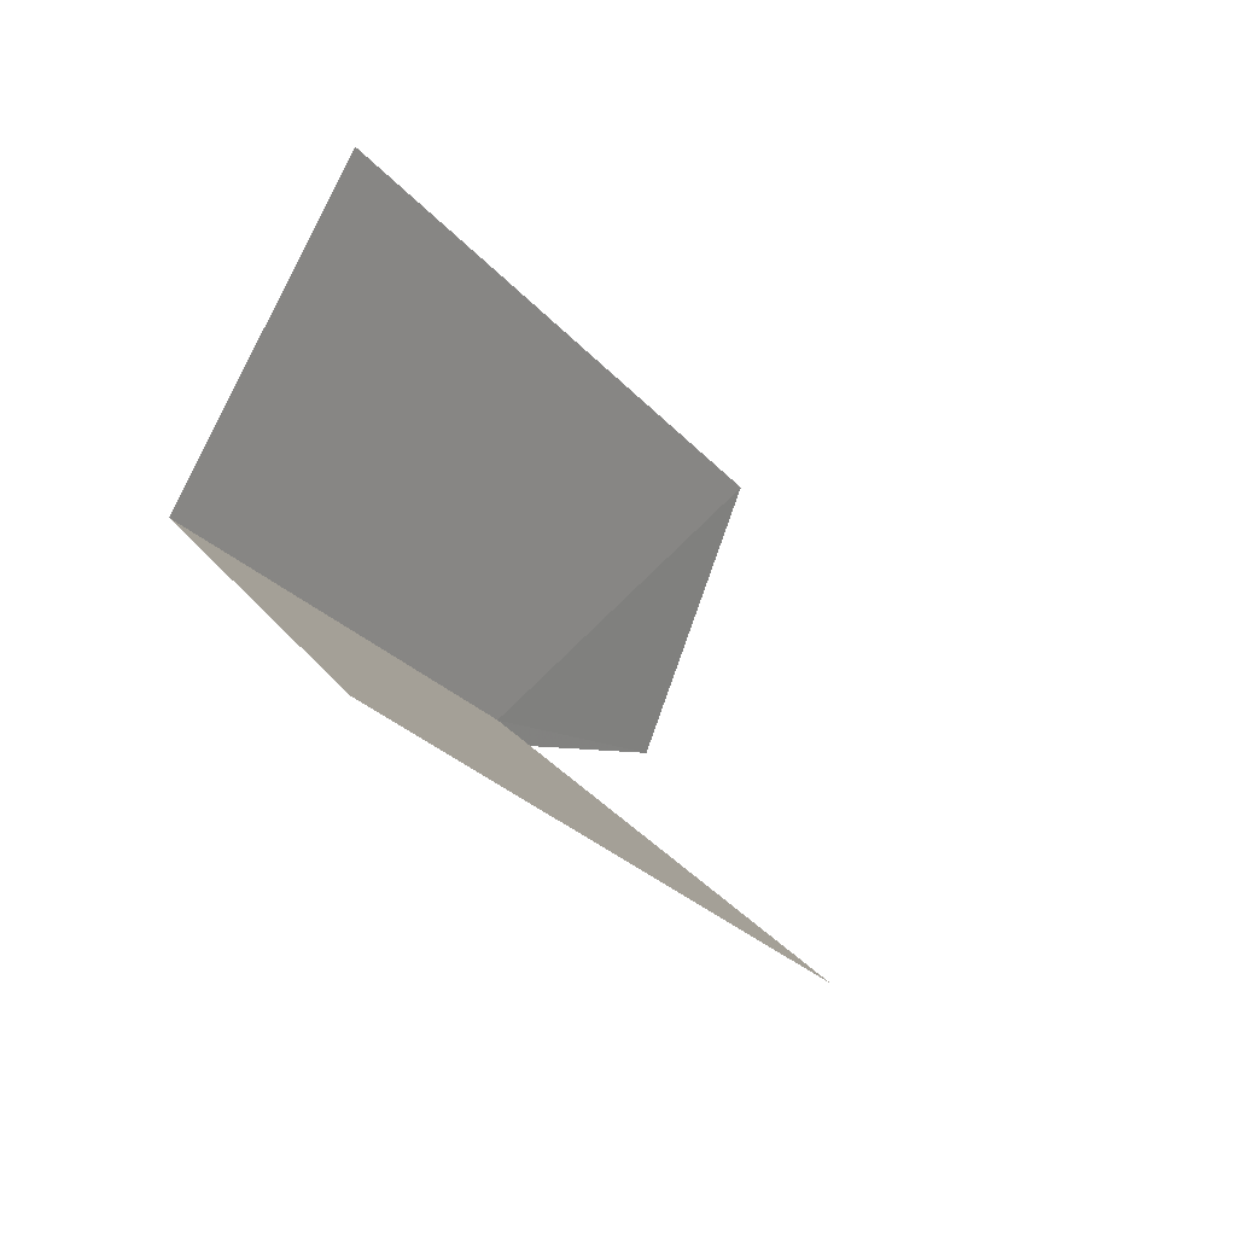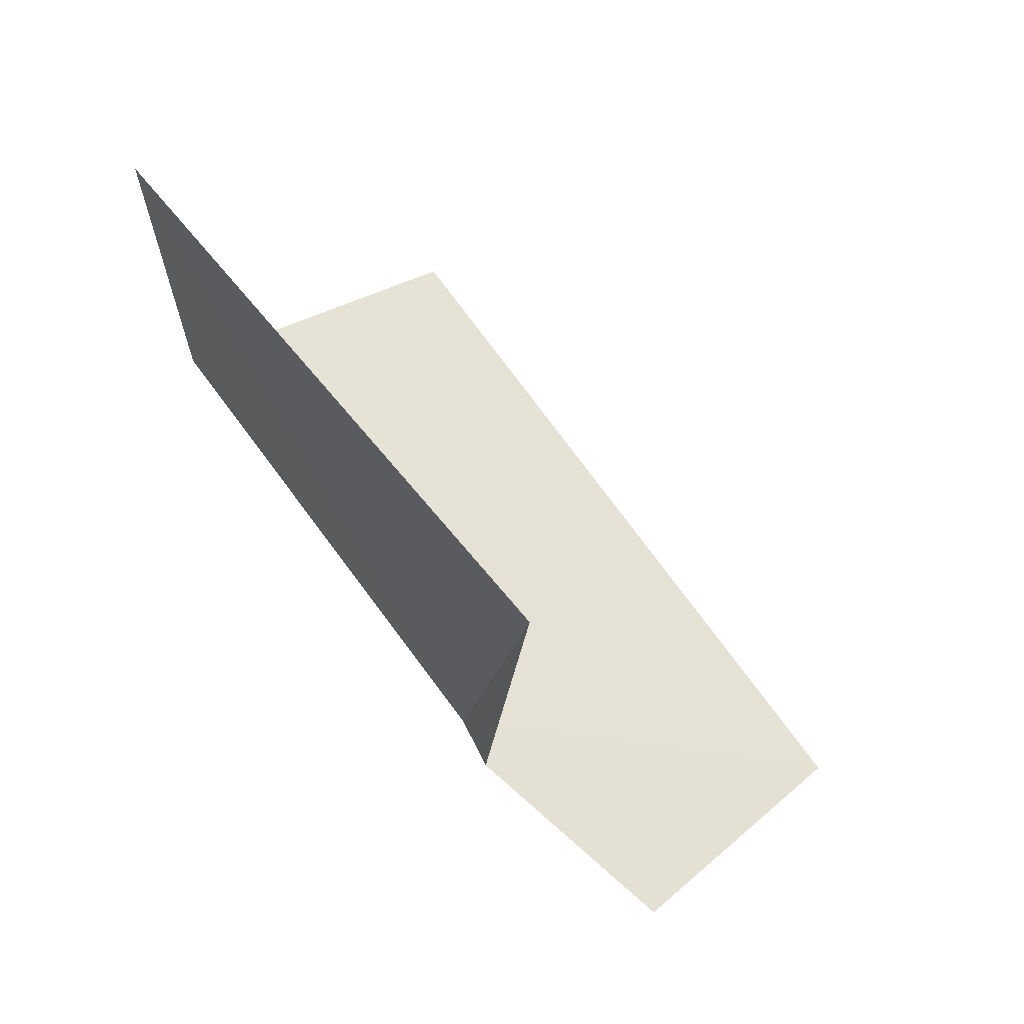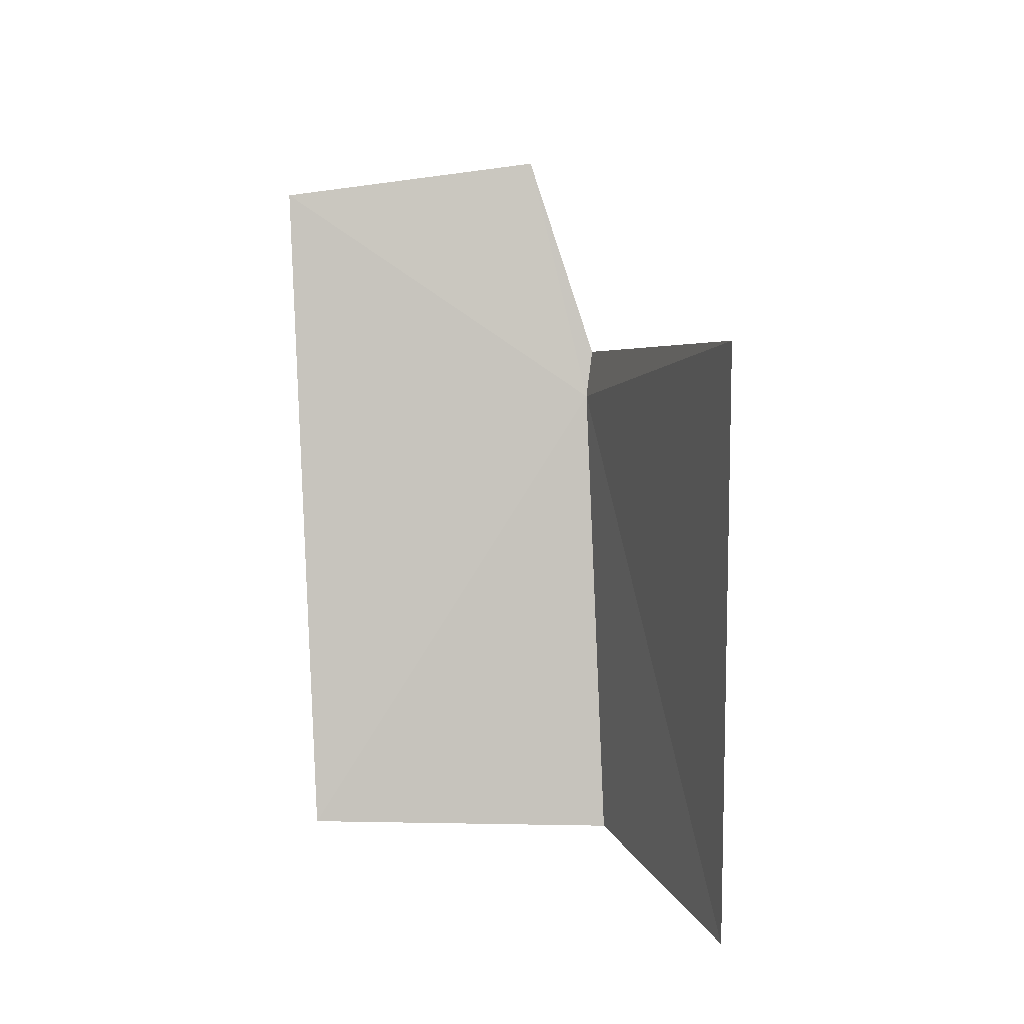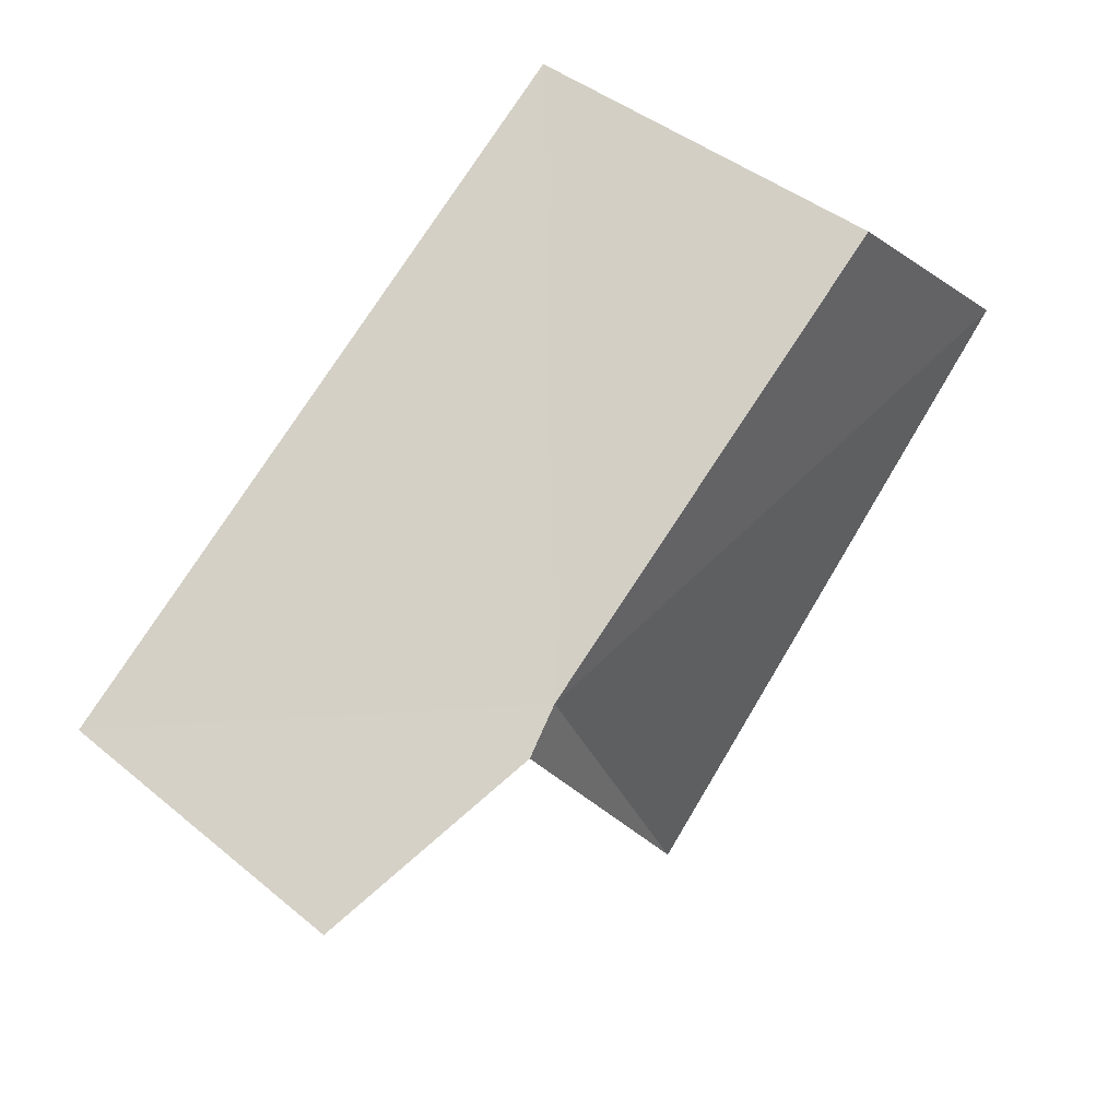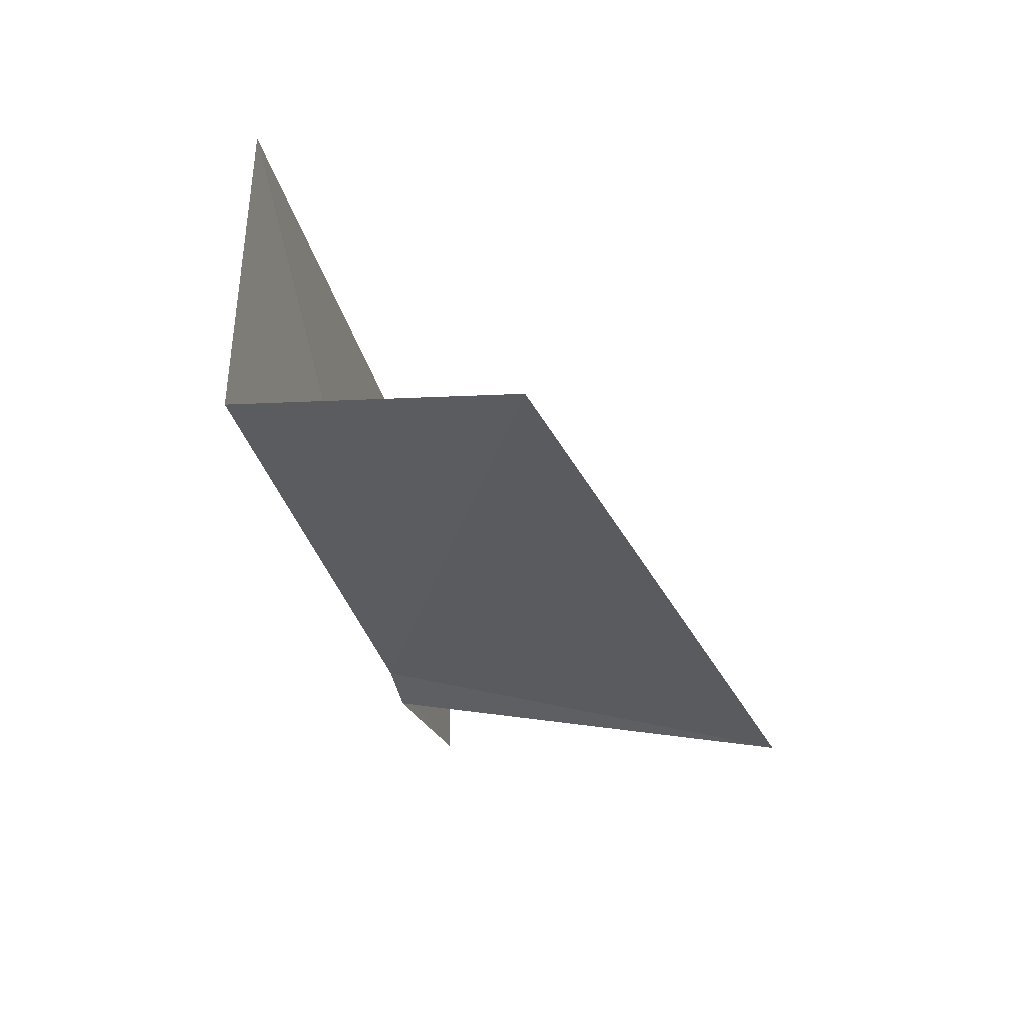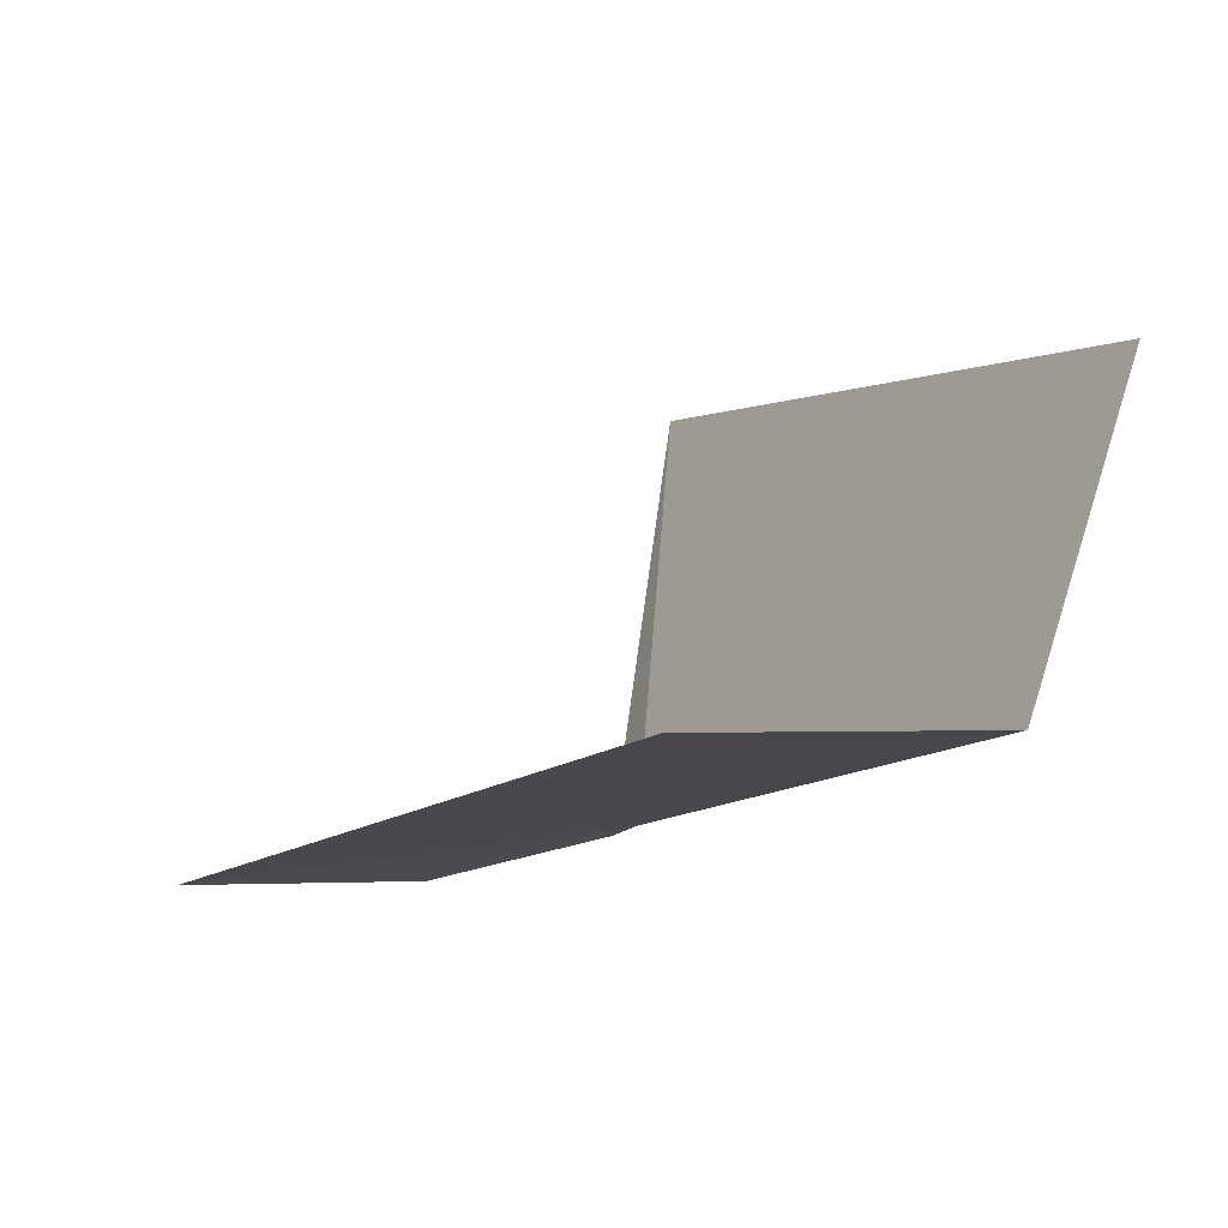
<metadata>
{"format":"obj","ext":"obj","renderer":"f3d","projection":"perspective","resolution":1024,"background":"white","views":[{"elev":42.8,"azim":-64.3,"up":"+Y"},{"elev":-19.7,"azim":-29.3,"up":"+Y"},{"elev":76.3,"azim":-148.8,"up":"+Z"},{"elev":-23.0,"azim":175.7,"up":"+Y"},{"elev":22.8,"azim":-91.2,"up":"+Y"},{"elev":67.6,"azim":164.5,"up":"+Y"}]}
</metadata>
<code>
v -1.636 1.636 39.72
v -1.61 2.408 39.56
v -1.082 1.618 39.8
v -1.377 1.377 39.8
v -1.609 1.573 39.74
v -1.998 2.179 39.54
v -2.228 2.274 39.9
v -1.828 1.613 40.25
f 1 3 2
f 1 5 4
f 1 4 3
f 1 2 6
f 1 6 7
f 1 7 8
f 1 8 5

</code>
